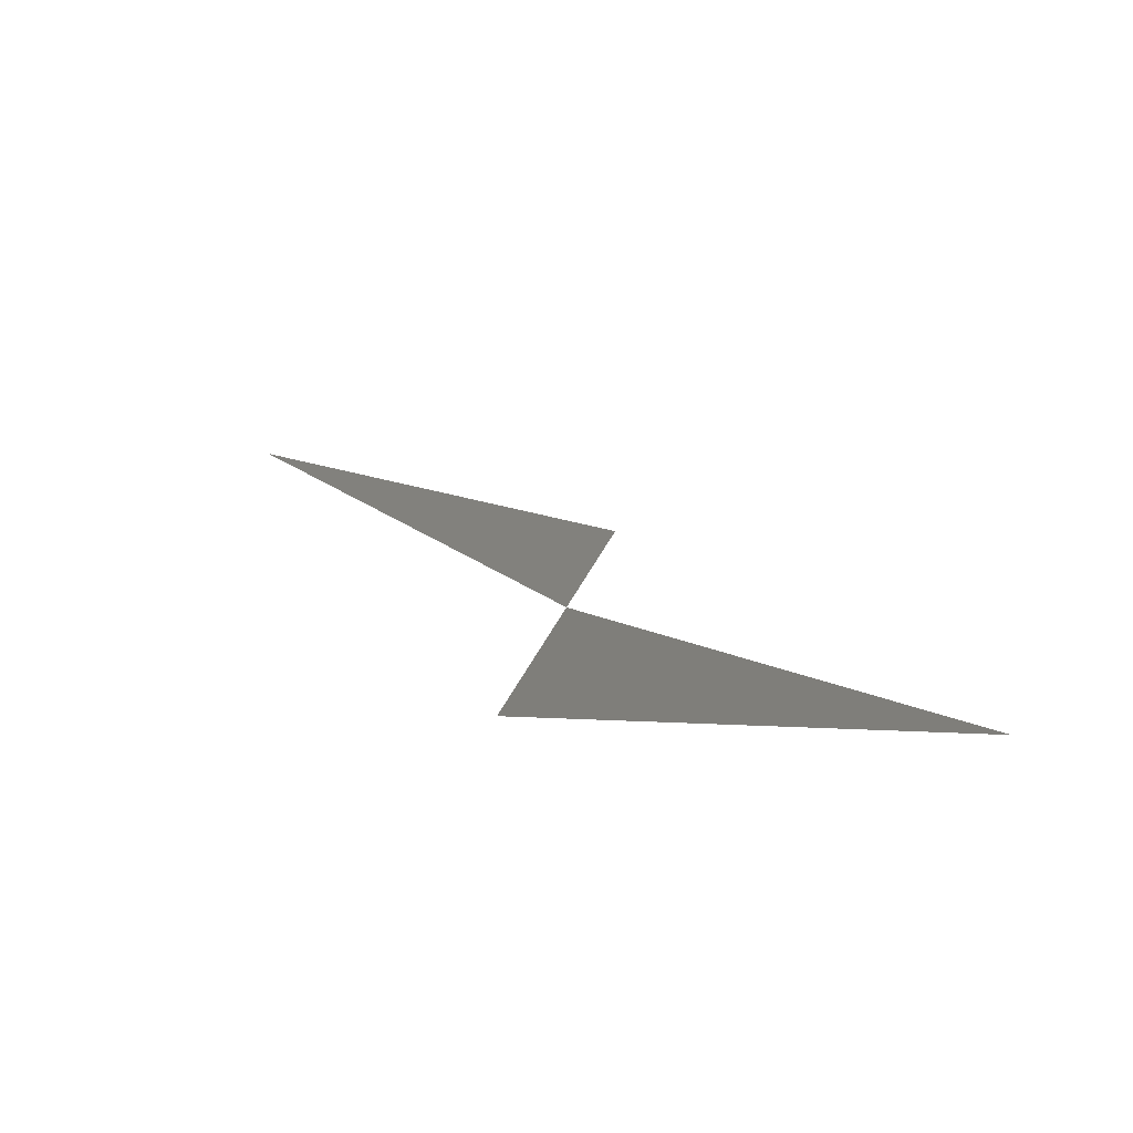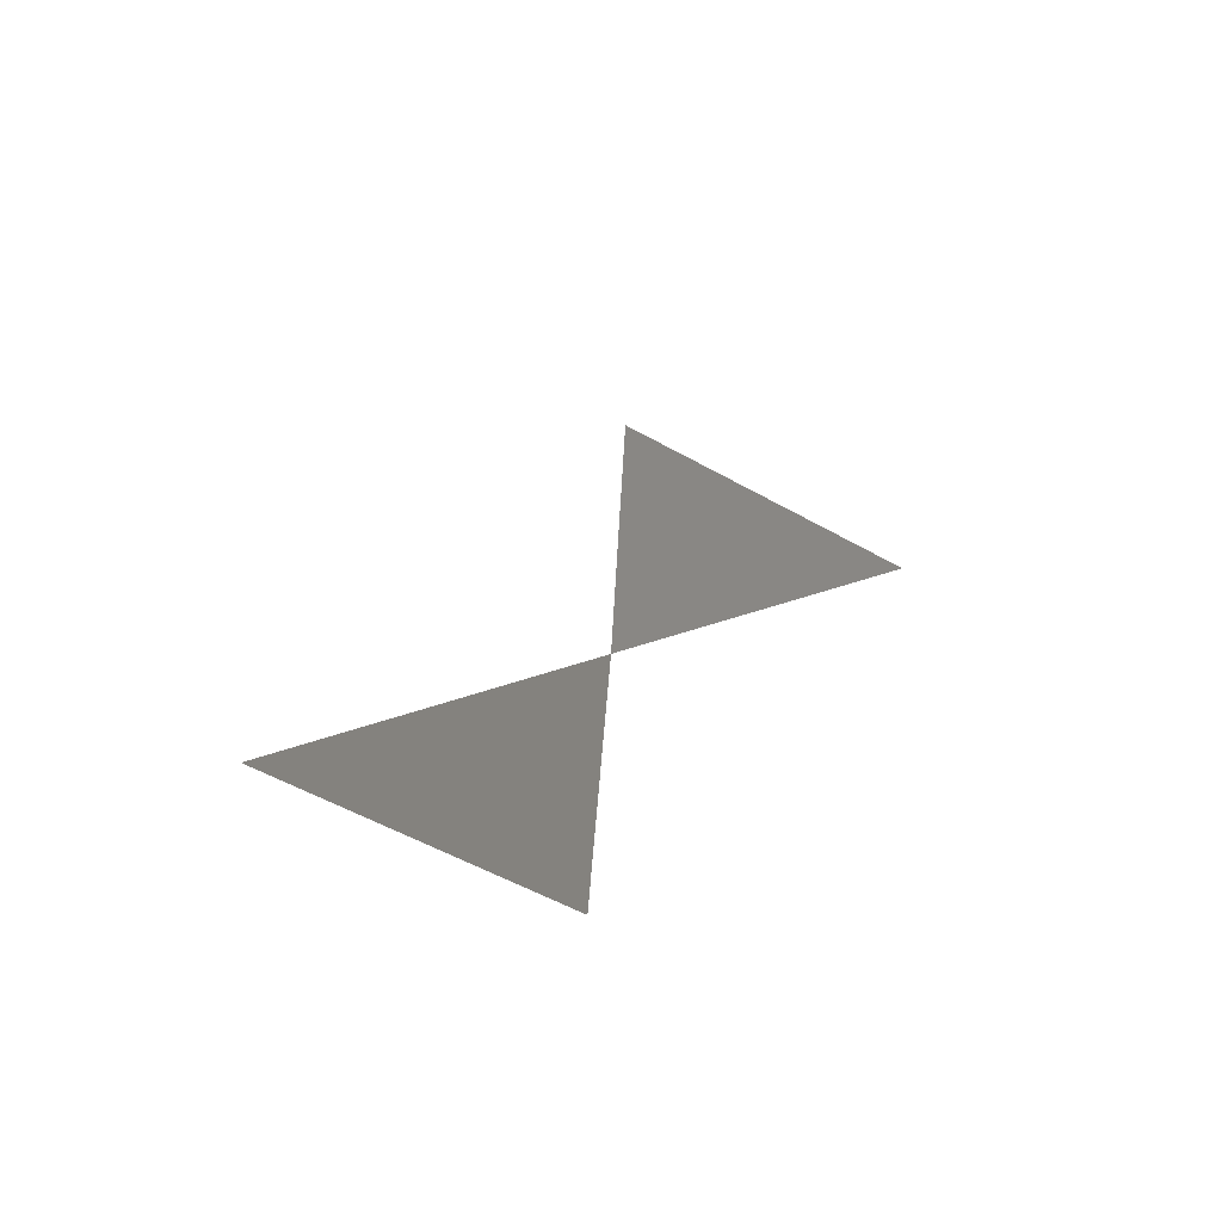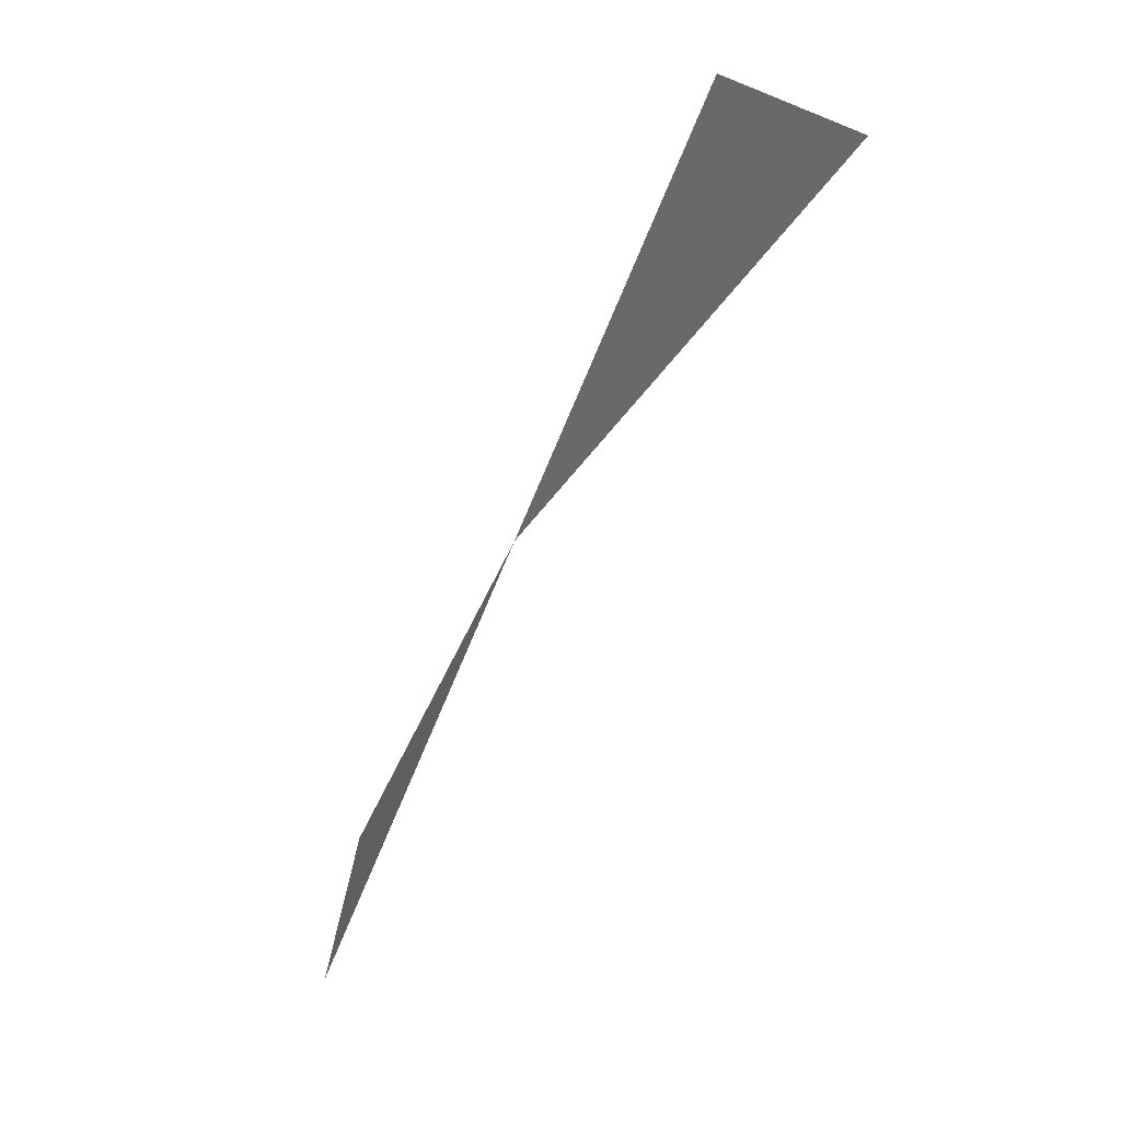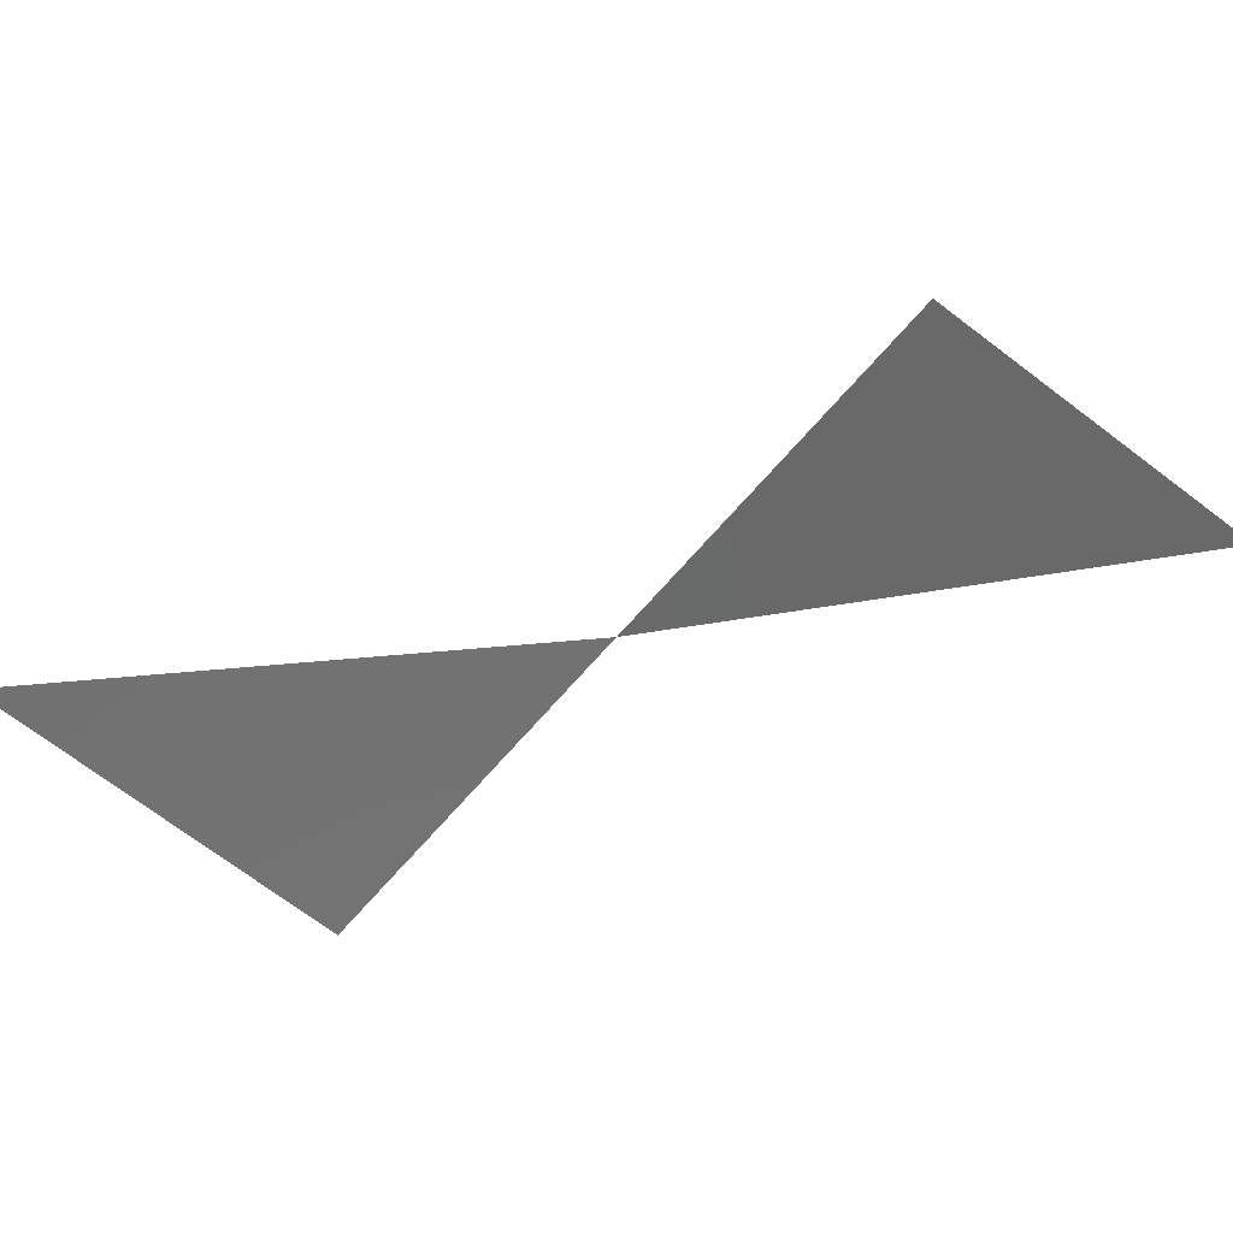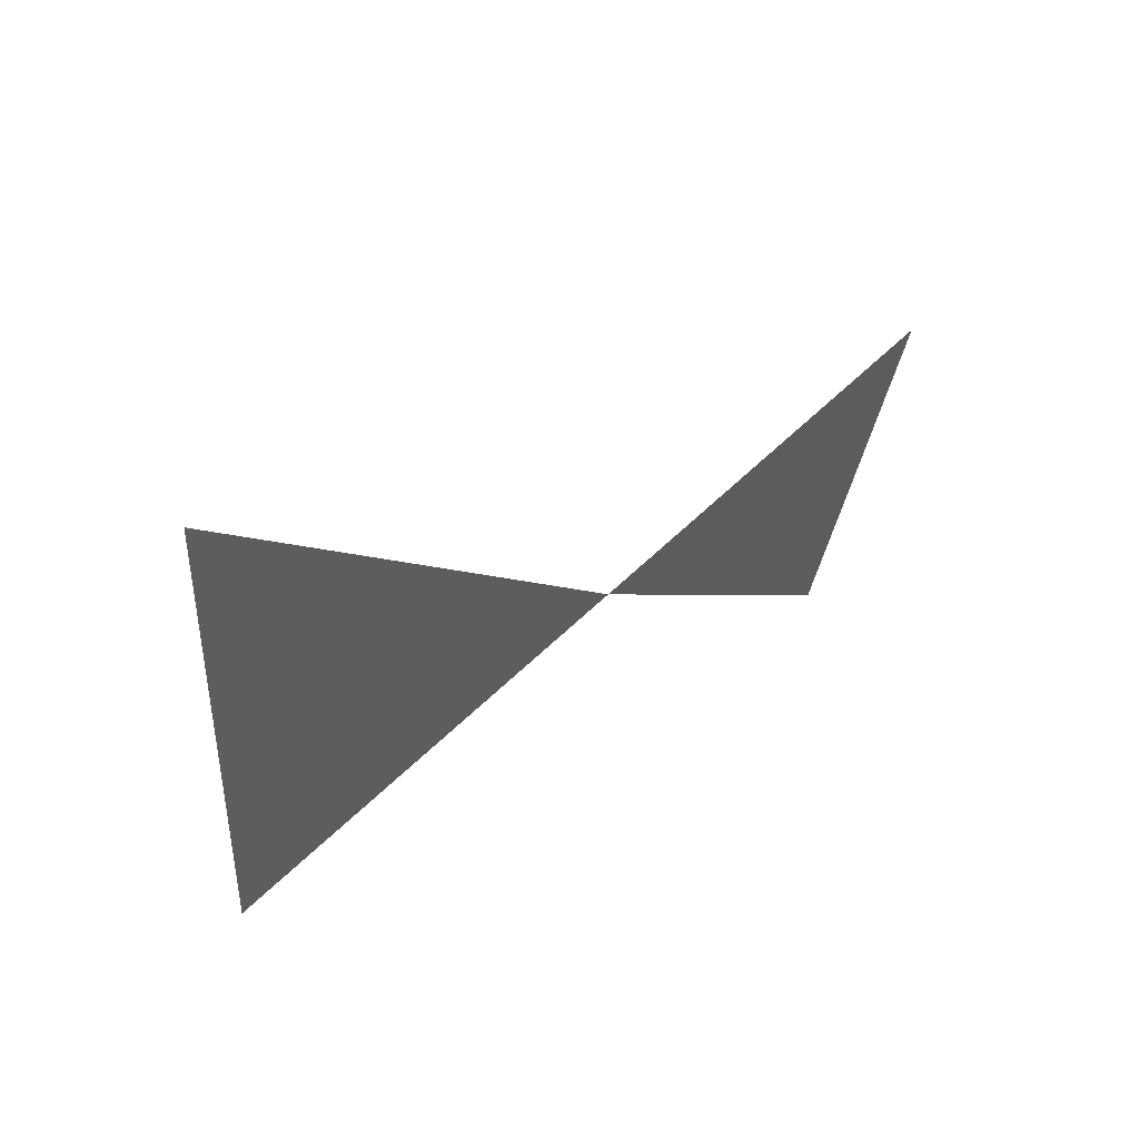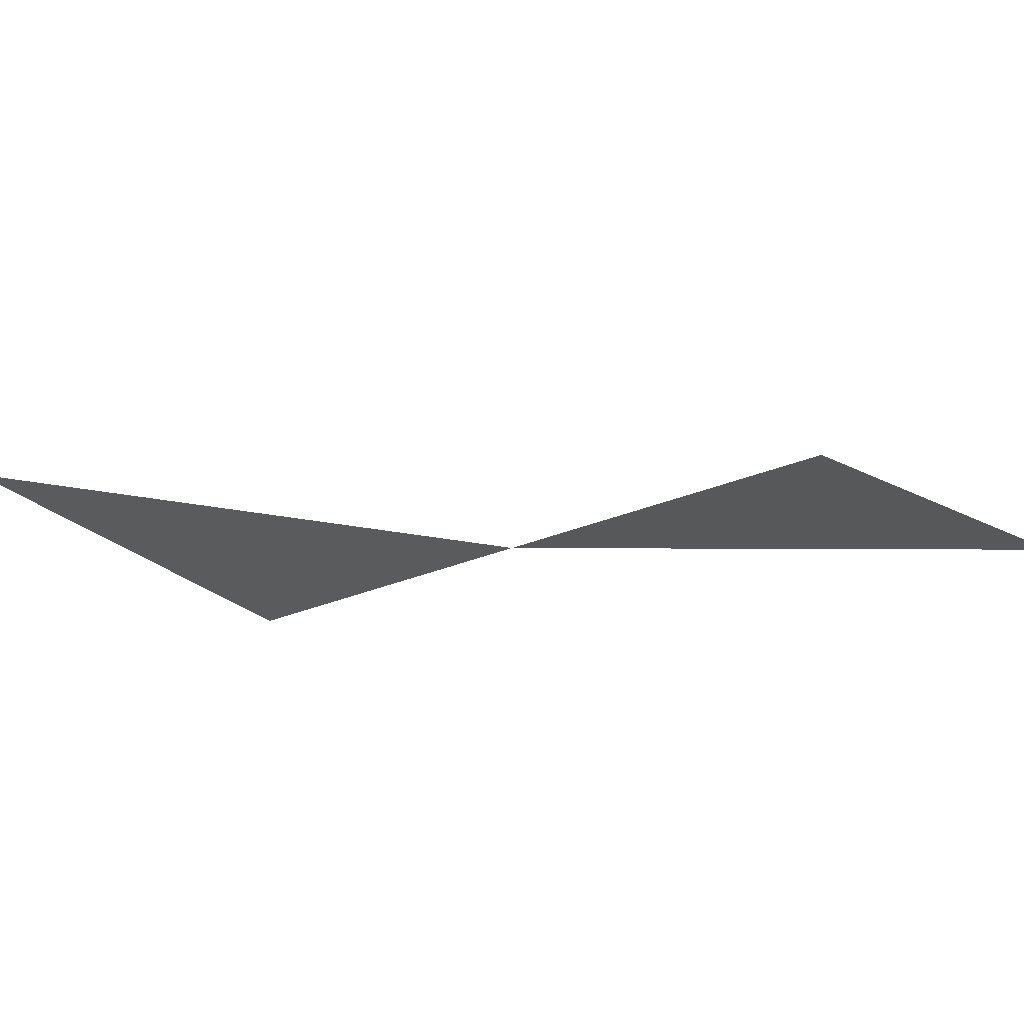
<metadata>
{"format":"stl","ext":"stl","renderer":"f3d","projection":"perspective","resolution":1024,"background":"white","views":[{"elev":11.5,"azim":97.9,"up":"+Z"},{"elev":17.1,"azim":136.6,"up":"+Z"},{"elev":-78.9,"azim":-113.2,"up":"+Y"},{"elev":-63.6,"azim":-129.8,"up":"+Z"},{"elev":47.8,"azim":130.9,"up":"+Y"},{"elev":-18.9,"azim":44.4,"up":"+Z"}]}
</metadata>
<code>
# stl→obj: 5 verts, 2 faces
v 0 0 0
v 1 0 0
v 1 1 0
v -1 0 0
v -1 -1 0.2
f 1 2 3
f 1 4 5

</code>
